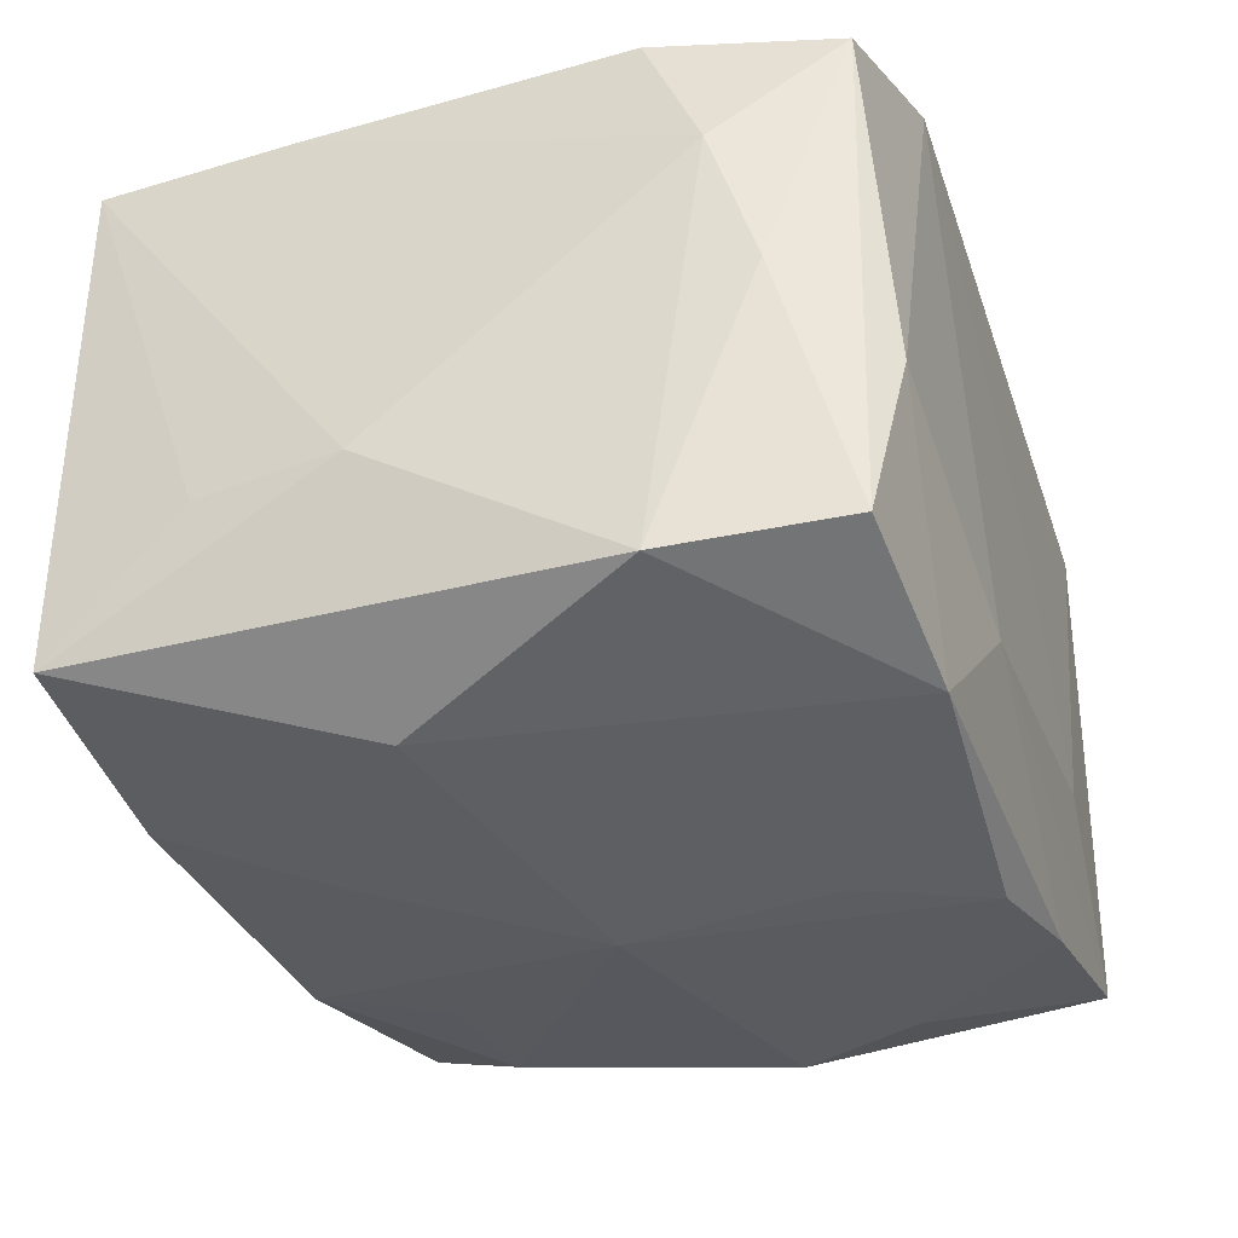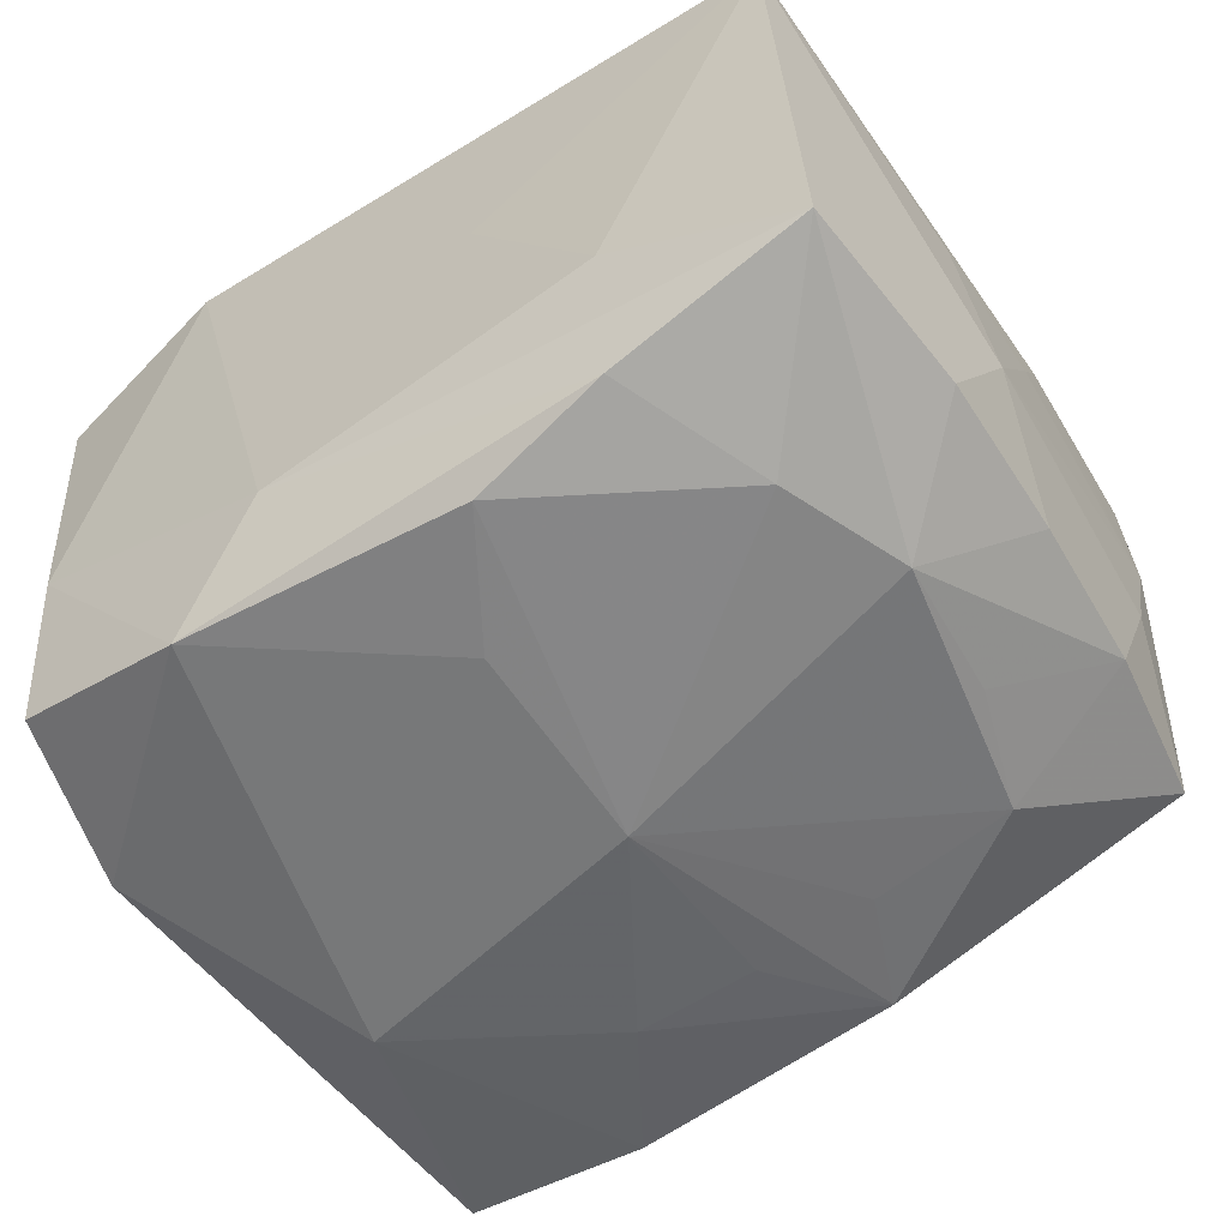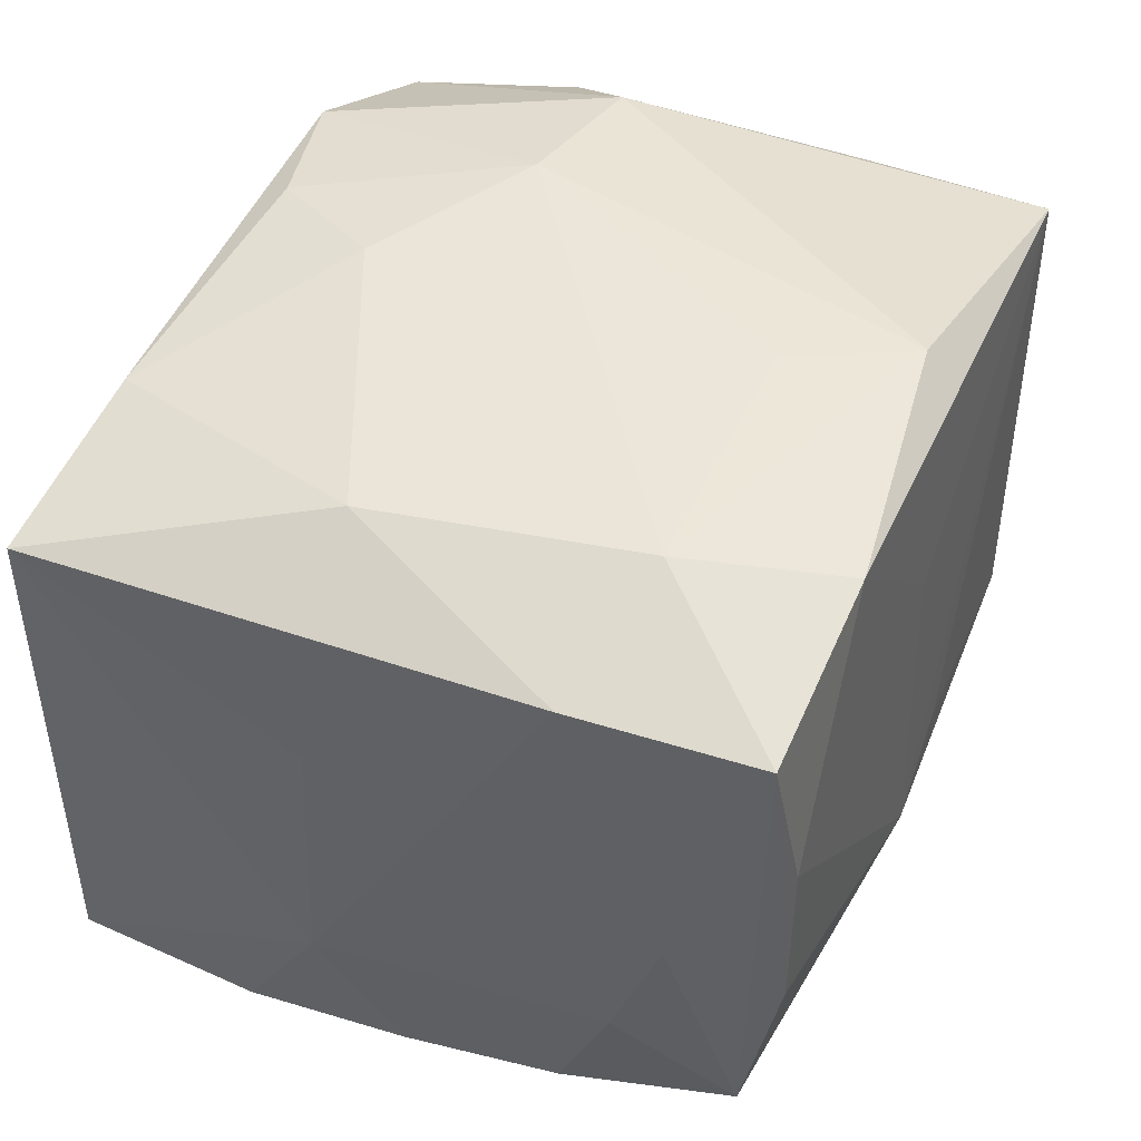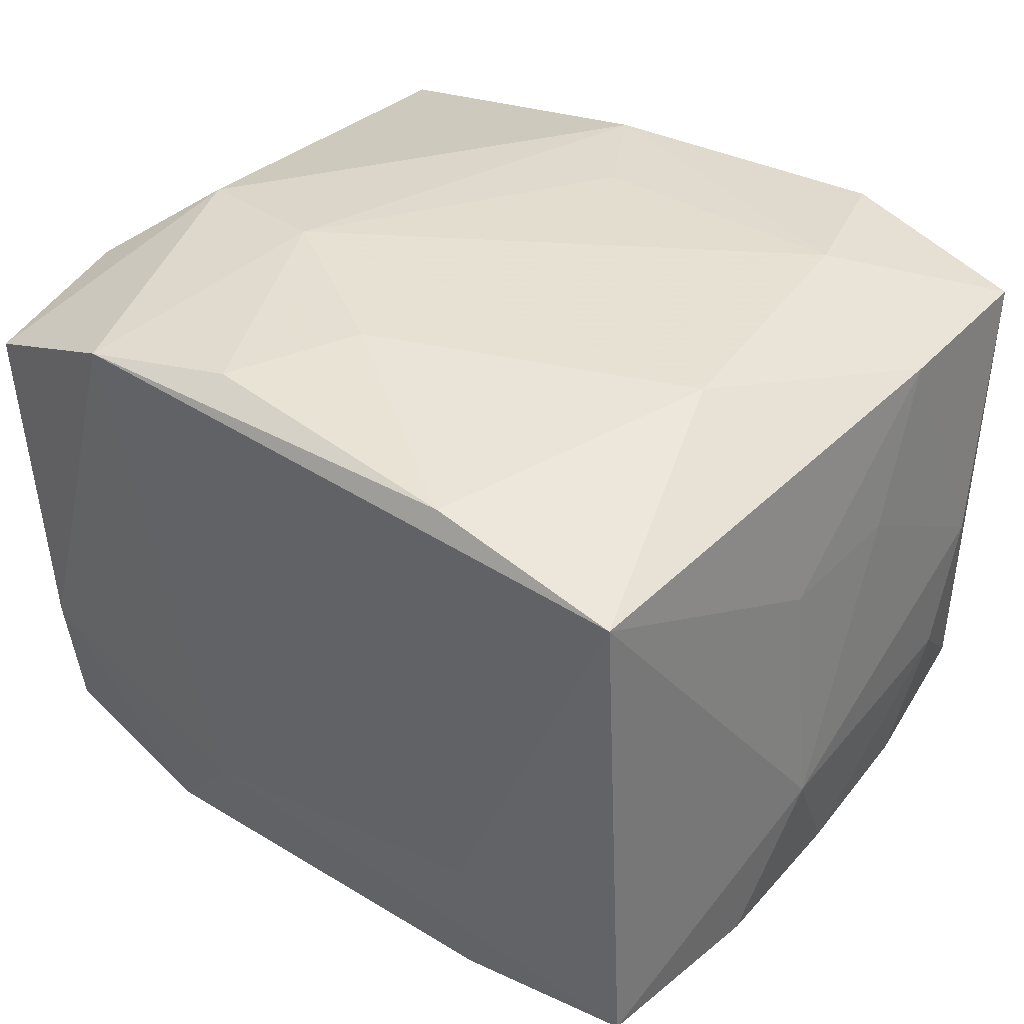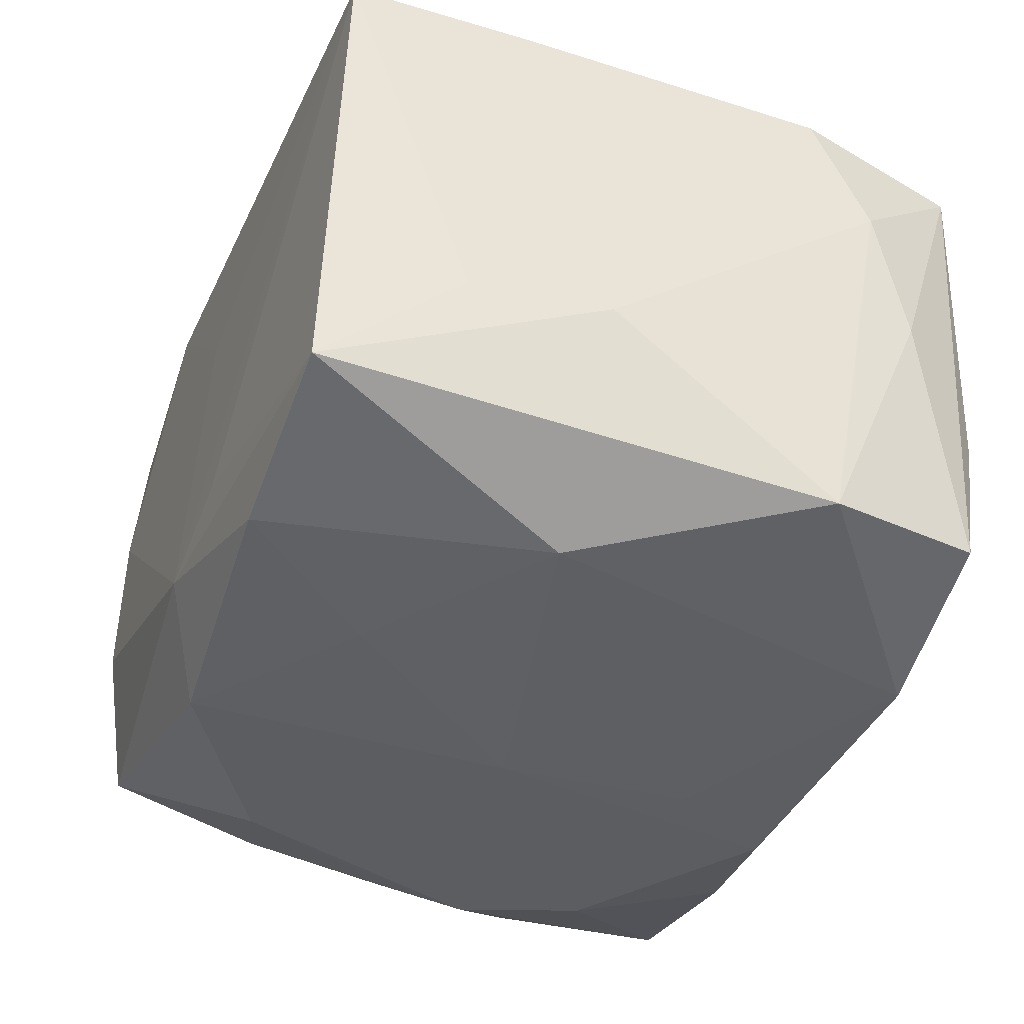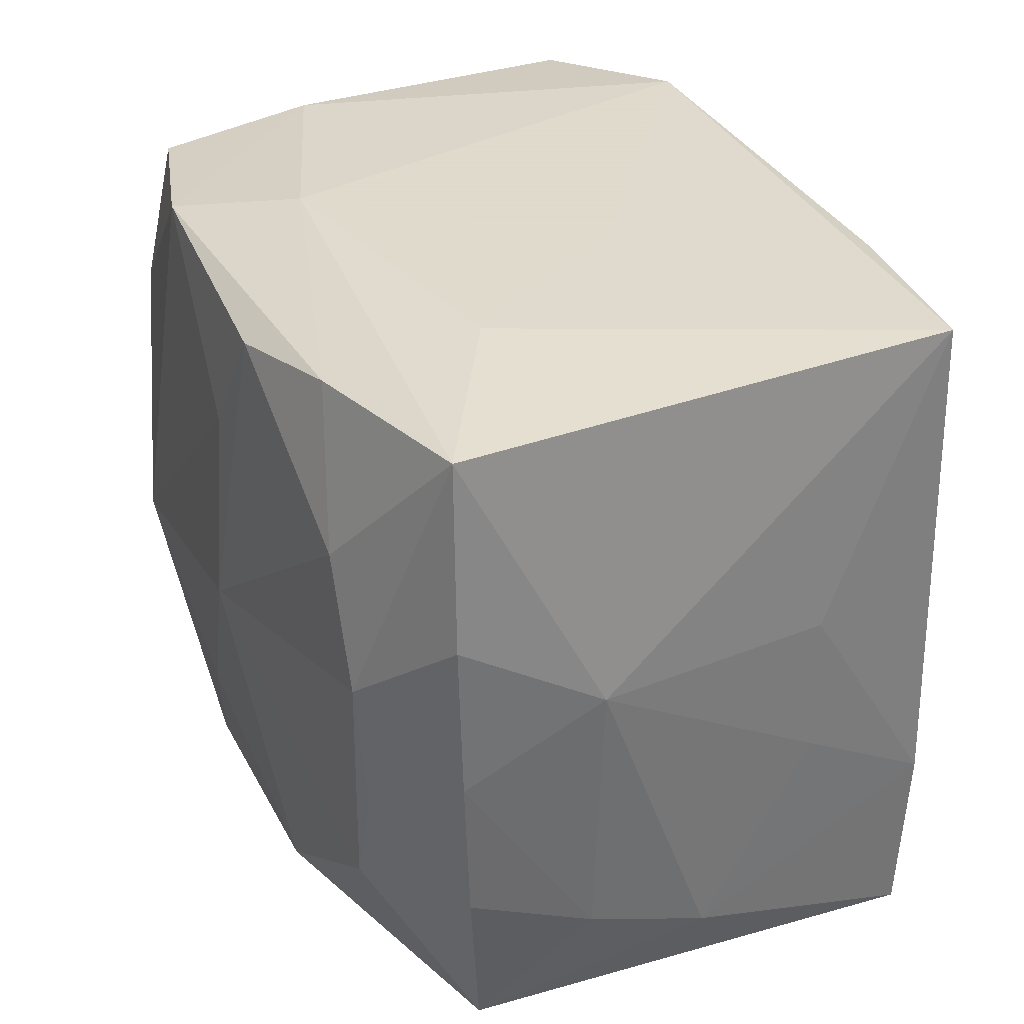
<metadata>
{"format":"obj","ext":"obj","renderer":"f3d","projection":"perspective","resolution":1024,"background":"white","views":[{"elev":-37.2,"azim":108.6,"up":"+Z"},{"elev":-56.8,"azim":-146.2,"up":"+Z"},{"elev":46.1,"azim":-68.0,"up":"+Z"},{"elev":36.9,"azim":-141.2,"up":"+Z"},{"elev":-41.2,"azim":67.6,"up":"+Z"},{"elev":32.4,"azim":-113.7,"up":"+Y"}]}
</metadata>
<code>
v -0.03466 -0.005816 0.01095
v 0.008799 -0.01715 -0.02657
v -0.03297 0.02919 0.02149
v 0.02473 -0.006938 -0.02724
v -0.007997 0.0295 0.00469
v 0.03462 0.02095 -0.001849
v 0.03401 -0.02877 0.01988
v -0.01127 -0.01688 -0.0256
v -0.03473 -0.02134 0.001604
v -0.0235 0.01561 -0.0258
v -0.0229 -0.01629 -0.02435
v -0.02973 -0.02926 0.008354
v 0.0009578 0.017 0.02666
v 0.03574 -0.006902 -0.01143
v -0.02623 -0.006388 -0.0244
v -0.0325 -0.02783 0.02204
v -0.007057 0.02566 -0.02644
v 0.03597 0.01764 0.008915
v -0.03421 -0.01312 -0.01911
v -0.0173 -0.02869 0.02587
v -0.0183 0.0275 -0.02397
v 0.03304 0.02749 0.01808
v -0.03004 -0.02932 -0.005174
v 0.02931 0.02866 -0.008568
v -0.03494 -0.01749 -0.008802
v 0.03468 -0.01313 0.01991
v -0.001263 -0.000802 -0.02849
v -0.03435 0.02822 -0.02011
v 0.03437 -0.01833 -0.01168
v 0.03541 0.01317 0.01974
v 0.008483 0.0295 -0.01617
v 0.01912 0.0295 0.02374
v 0.01502 0.008601 0.02716
v -0.03666 0.00595 -0.008838
v -0.02466 0.006288 0.02655
v -0.02158 -0.01579 0.02716
v 0.02762 0.006258 0.02578
v -0.001112 0.01586 -0.02732
v -0.001286 -0.01718 -0.02634
v 0.0307 0.02605 -0.02127
v -0.02743 0.005486 -0.02581
v -0.03513 -0.0004466 -0.01991
v -0.01888 0.02948 -0.01137
v -0.03197 -0.02685 -0.01753
v -2.375e-05 -0.0294 0.008754
v -0.00105 -0.0304 -0.01794
v -0.0333 -0.0126 0.02234
v -0.01648 0.02845 0.02404
v 0.03383 0.01239 -0.02317
v 0.0007471 -0.01617 0.02671
v 0.03231 -0.02945 -0.02152
v -0.03553 0.01278 -0.02043
v 0.00704 0.02669 0.02533
v 0.01634 0.02713 -0.02517
v -0.007204 -0.02653 -0.0249
v 0.006638 -0.02595 0.02595
v -0.03482 0.006128 0.01079
v 0.007992 -0.03018 -0.01476
v 0.01606 -0.02885 -0.02416
f 34 3 28
f 57 3 34
f 23 44 46
f 16 44 23
f 9 44 16
f 34 28 52
f 52 28 41
f 31 28 43
f 43 28 3
f 33 36 50
f 20 36 16
f 25 9 34
f 44 9 25
f 1 57 34
f 34 9 1
f 31 32 24
f 24 32 22
f 22 40 24
f 31 24 54
f 54 24 40
f 46 51 58
f 19 11 44
f 44 25 19
f 41 28 10
f 3 32 5
f 5 43 3
f 5 32 31
f 31 43 5
f 35 36 33
f 33 50 56
f 56 50 36
f 36 20 56
f 16 23 12
f 12 20 16
f 12 23 46
f 46 20 12
f 44 11 55
f 46 44 55
f 6 40 22
f 17 54 38
f 45 20 46
f 7 56 20
f 20 45 7
f 7 58 51
f 46 58 7
f 7 45 46
f 42 52 41
f 41 19 42
f 34 52 42
f 42 25 34
f 42 19 25
f 41 11 15
f 15 19 41
f 11 19 15
f 21 10 28
f 17 10 21
f 21 54 17
f 21 28 31
f 31 54 21
f 47 35 3
f 3 57 47
f 57 1 47
f 16 36 47
f 36 35 47
f 47 9 16
f 47 1 9
f 48 32 3
f 3 35 48
f 27 11 41
f 41 10 27
f 27 10 17
f 17 38 27
f 40 6 49
f 49 54 40
f 49 14 51
f 33 56 37
f 56 7 37
f 37 32 33
f 22 32 37
f 18 6 22
f 14 49 18
f 18 49 6
f 51 14 29
f 29 7 51
f 14 7 29
f 33 32 53
f 32 48 53
f 8 55 11
f 11 27 8
f 8 27 55
f 54 49 4
f 4 38 54
f 4 27 38
f 4 2 27
f 4 49 51
f 22 37 30
f 30 18 22
f 13 48 35
f 13 53 48
f 13 35 33
f 33 53 13
f 55 2 59
f 59 51 46
f 46 55 59
f 59 4 51
f 2 4 59
f 55 27 39
f 39 2 55
f 27 2 39
f 26 37 7
f 26 30 37
f 18 30 26
f 26 7 14
f 14 18 26

</code>
